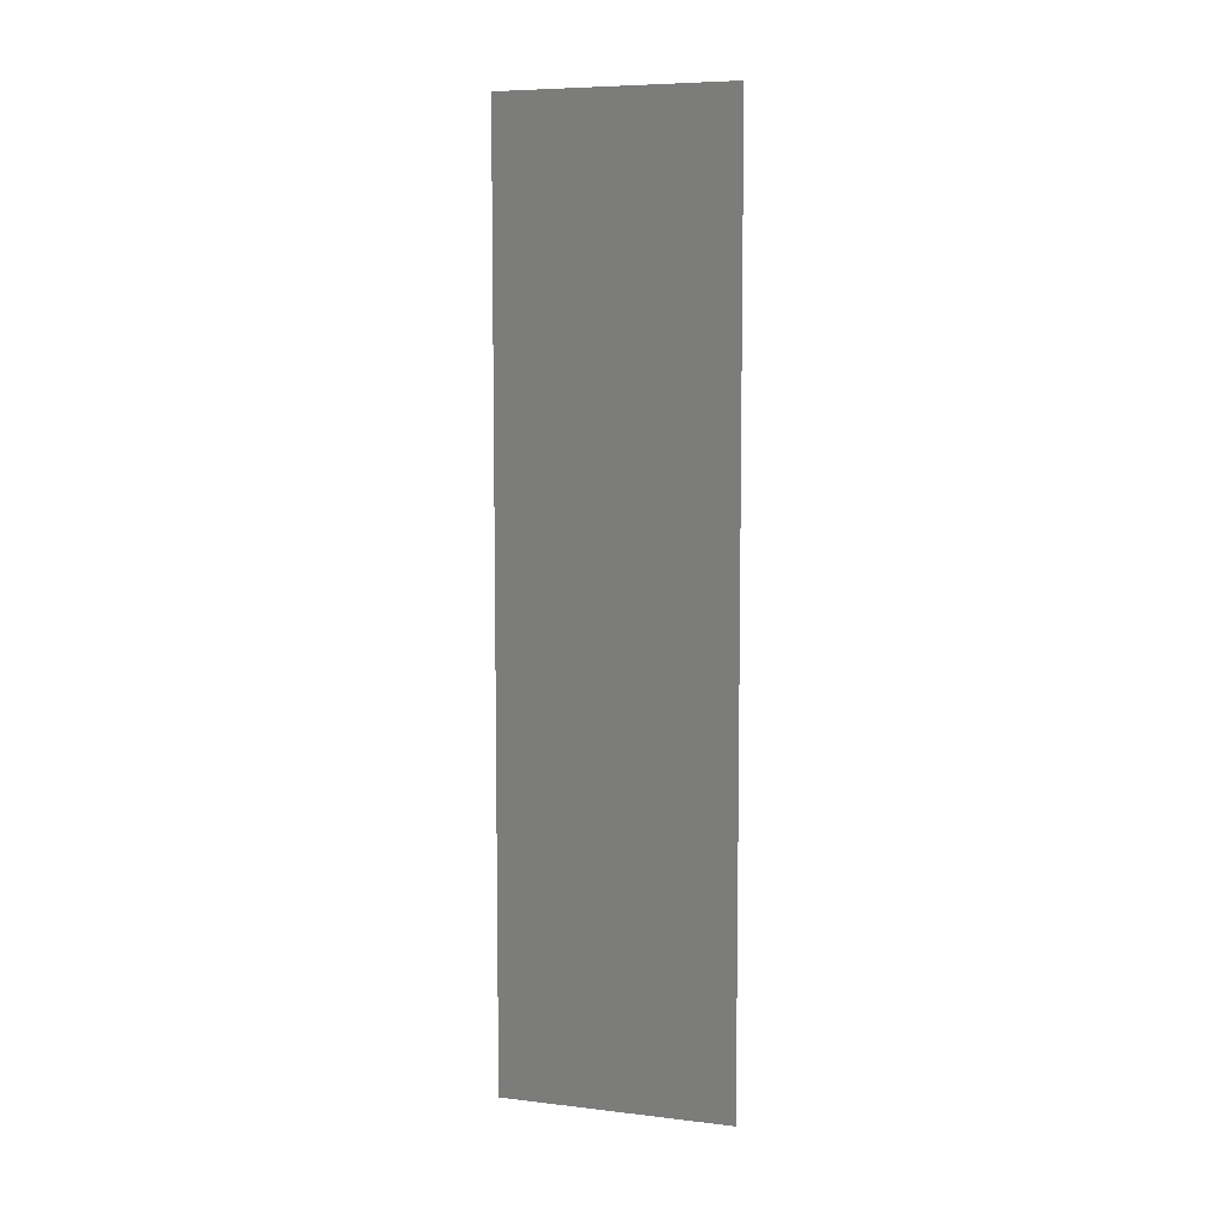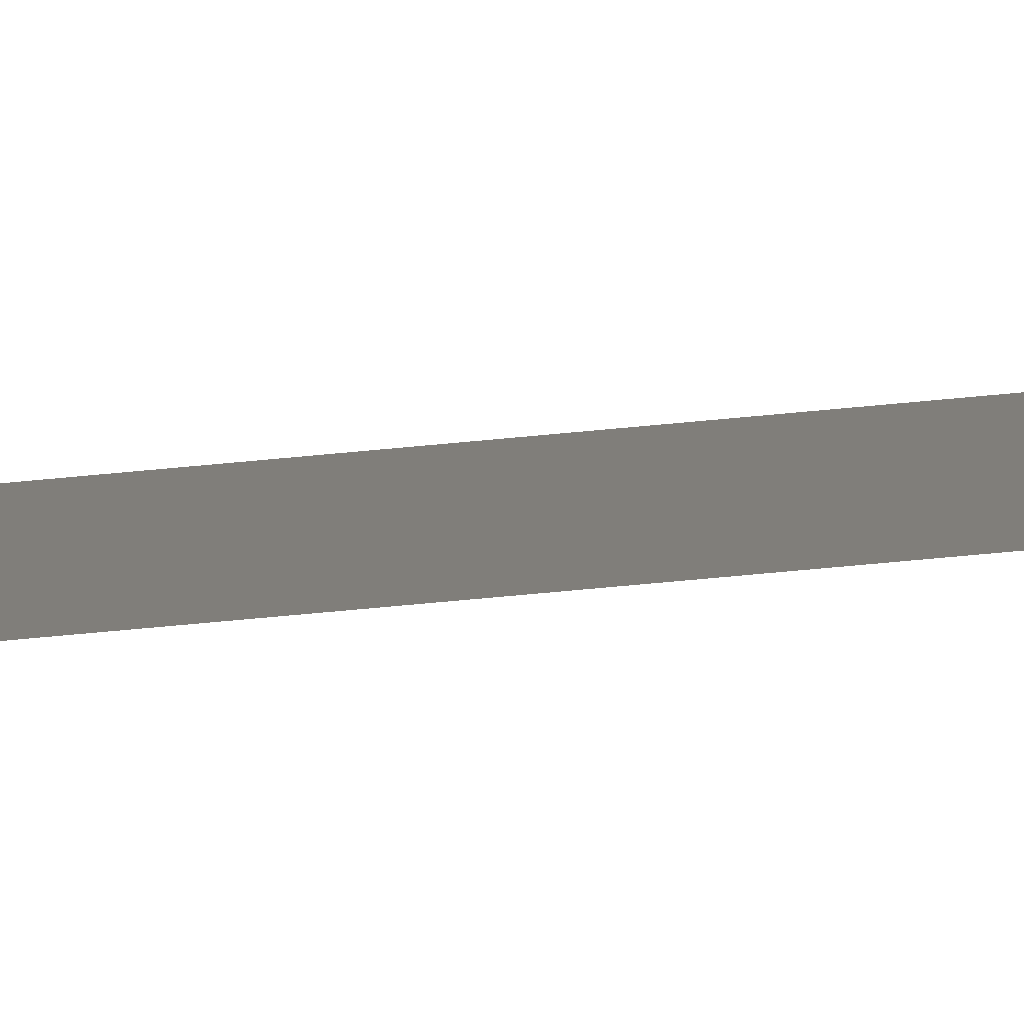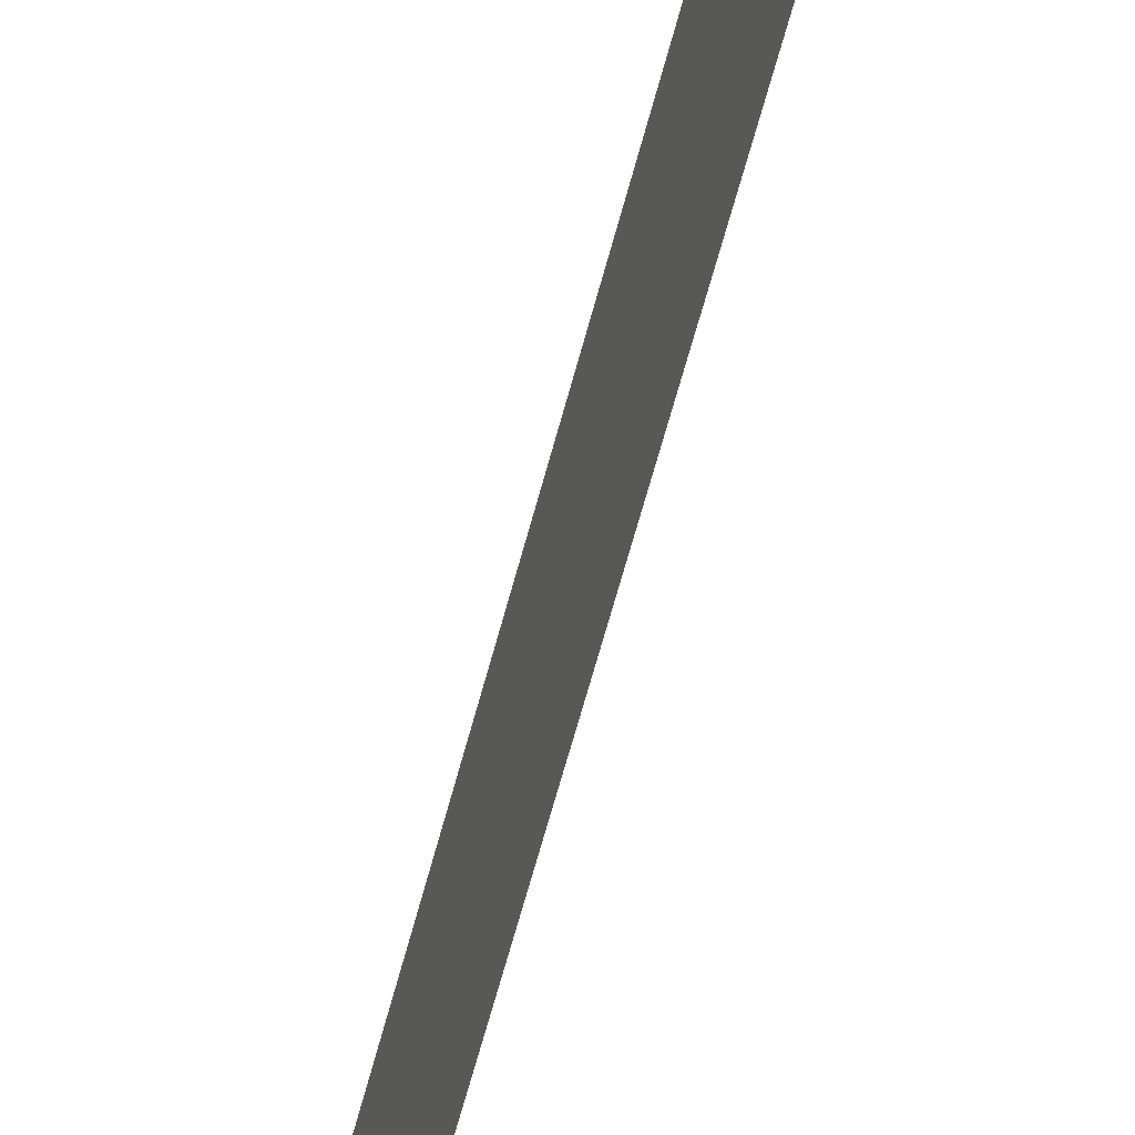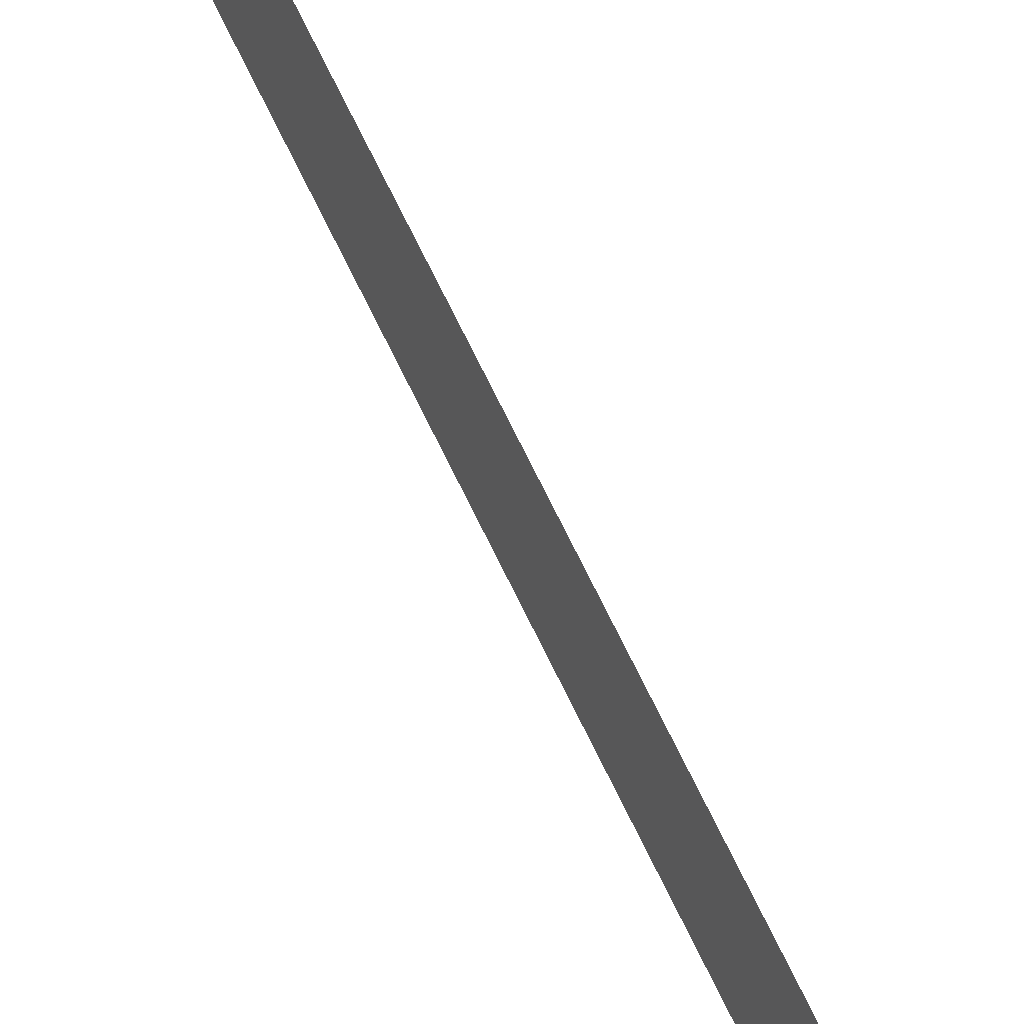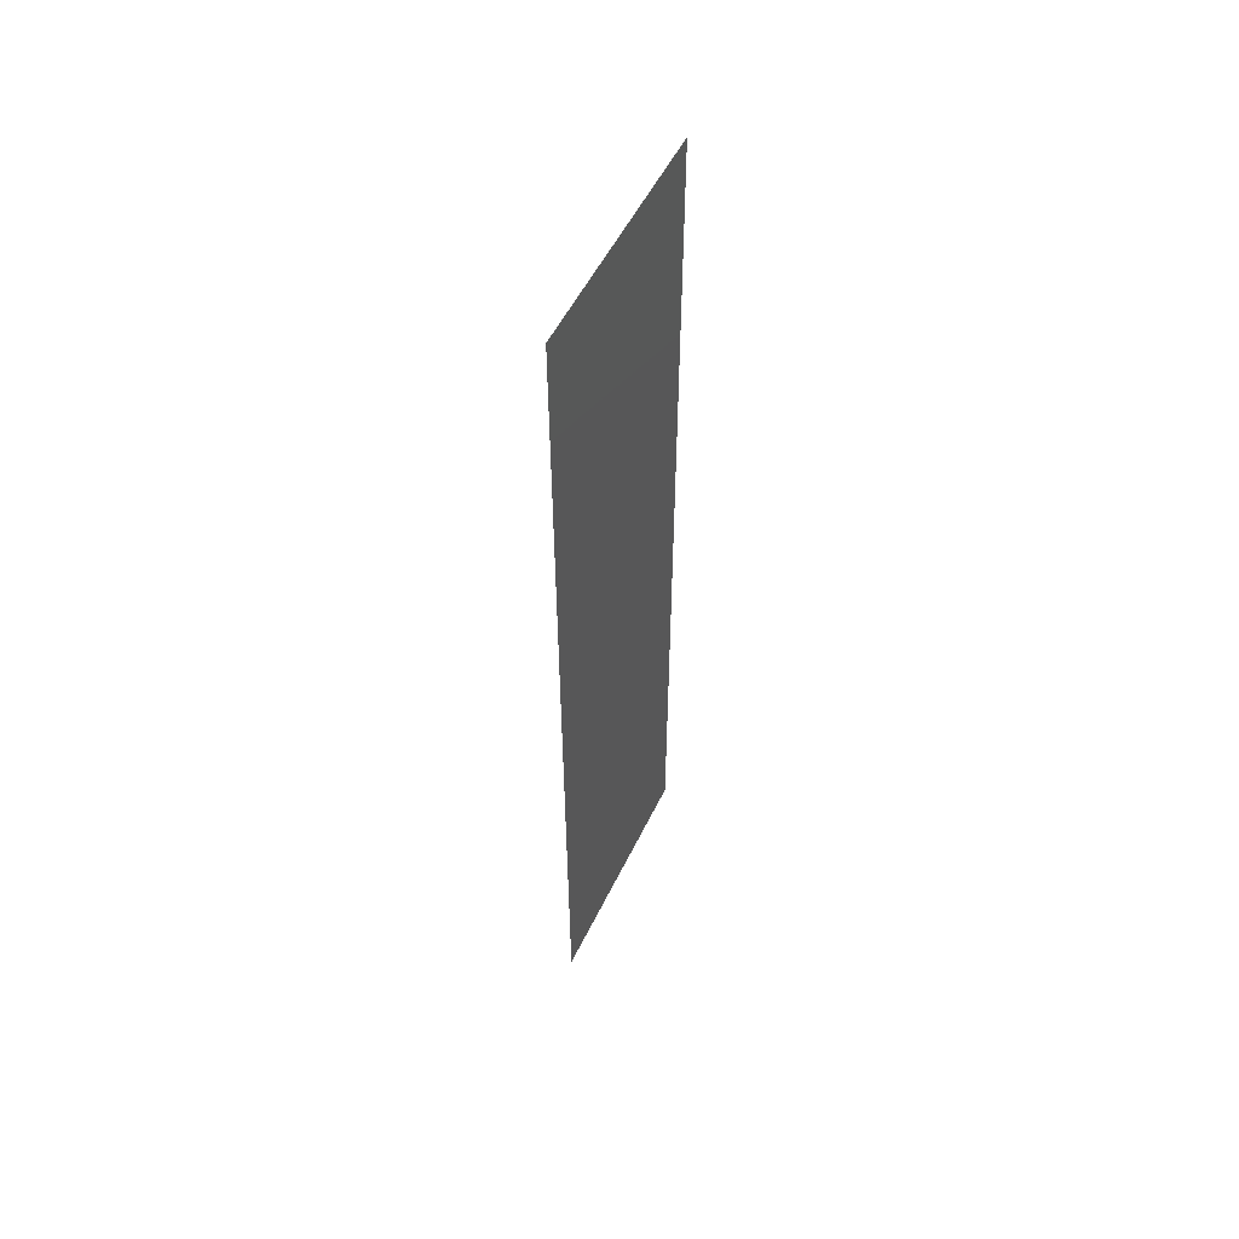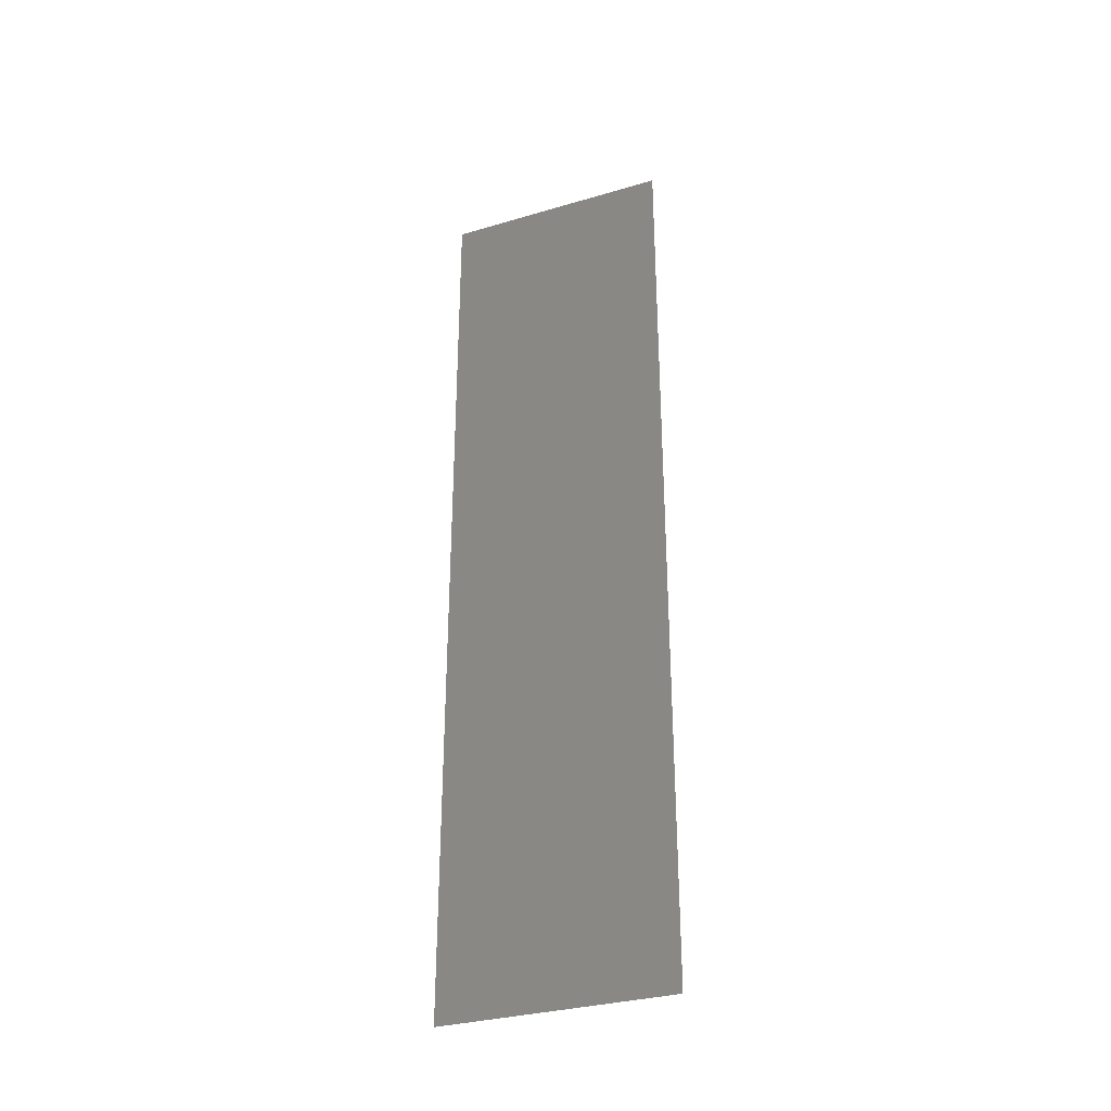
<metadata>
{"format":"stl","ext":"stl","renderer":"f3d","projection":"perspective","resolution":1024,"background":"white","views":[{"elev":7.2,"azim":-71.4,"up":"+Y"},{"elev":-77.1,"azim":95.2,"up":"+Z"},{"elev":-62.6,"azim":-14.7,"up":"+Z"},{"elev":76.9,"azim":153.5,"up":"+Z"},{"elev":54.0,"azim":25.6,"up":"+Y"},{"elev":-32.3,"azim":112.4,"up":"+Y"}]}
</metadata>
<code>
# stl→obj: 4 verts, 2 faces
v 3.685 2.76 1.26
v 3.685 2.76 1.25
v 3.685 2.72 1.26
v 3.685 2.72 1.25
f 1 2 3
f 3 2 4

</code>
